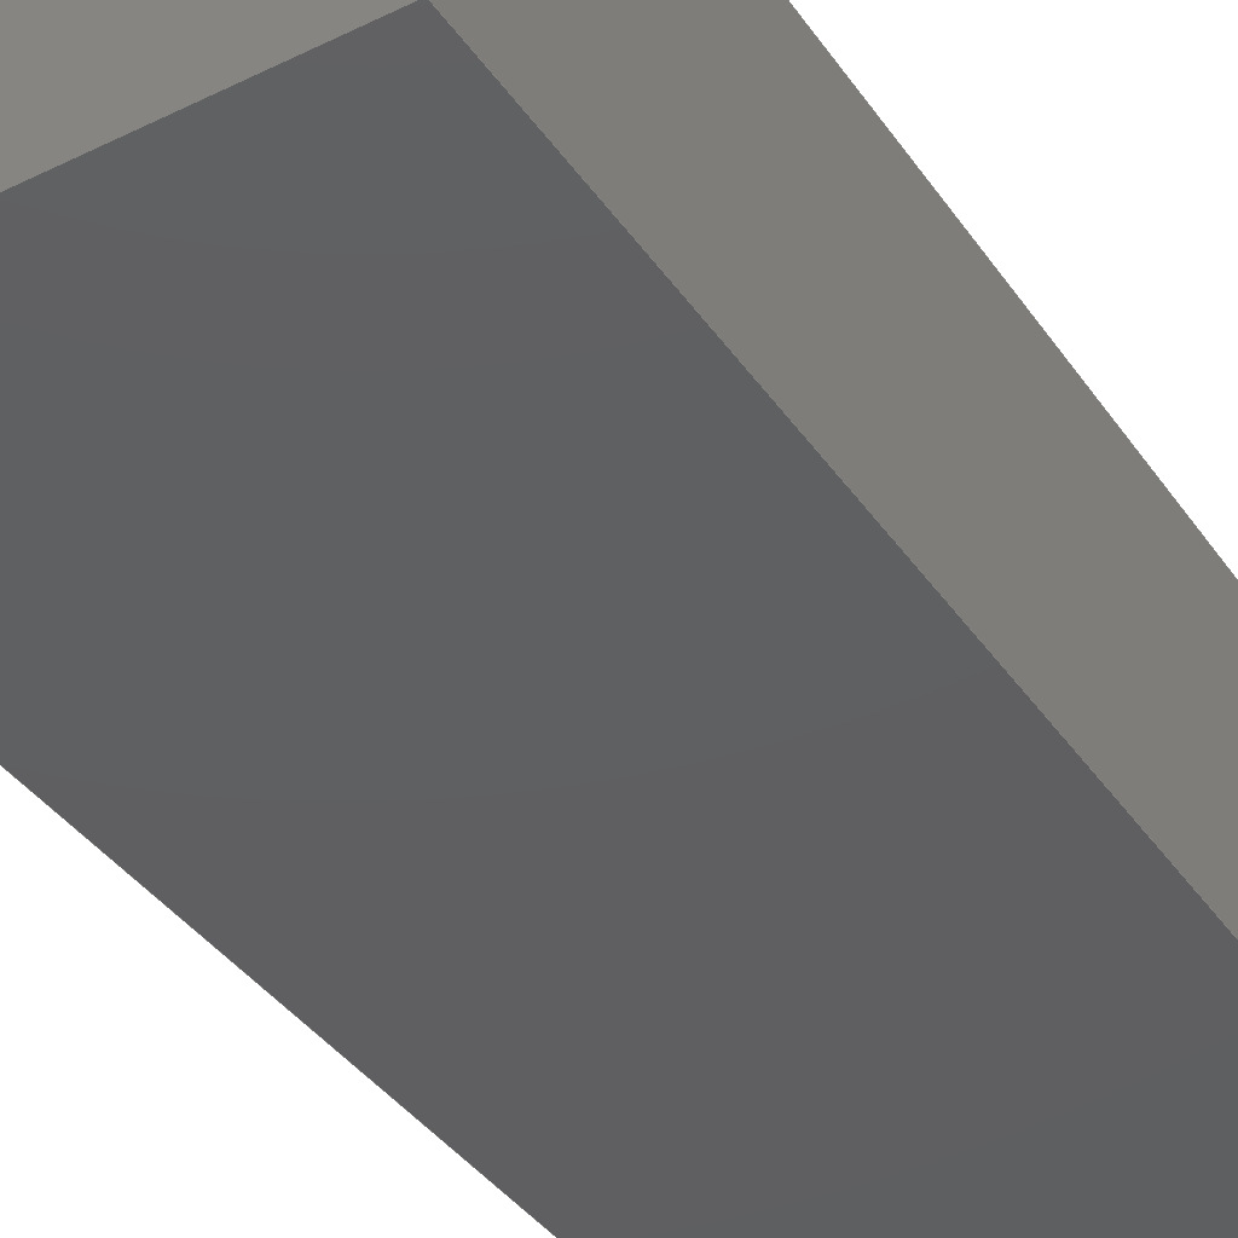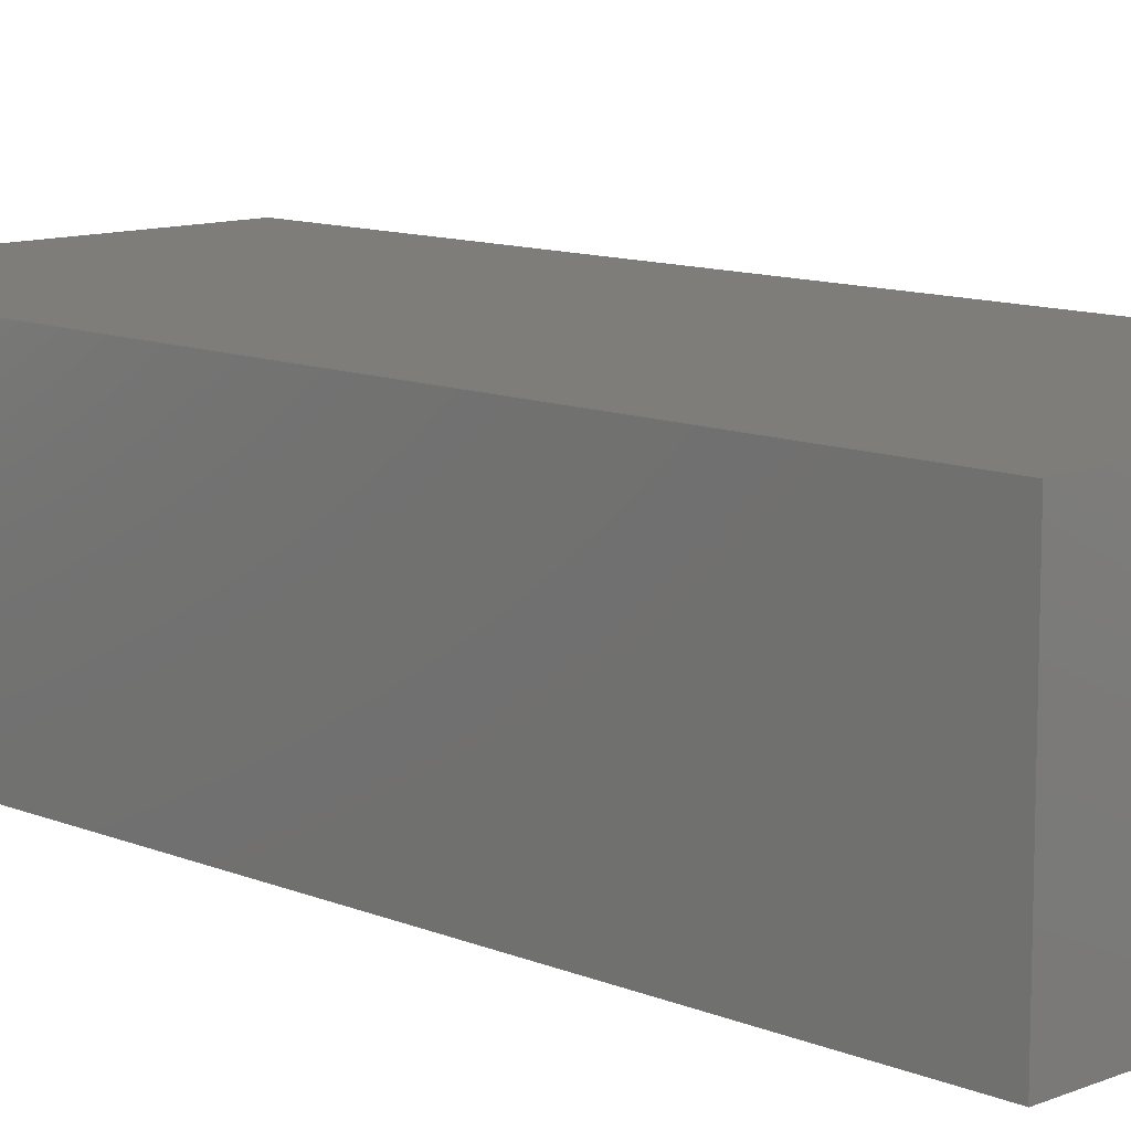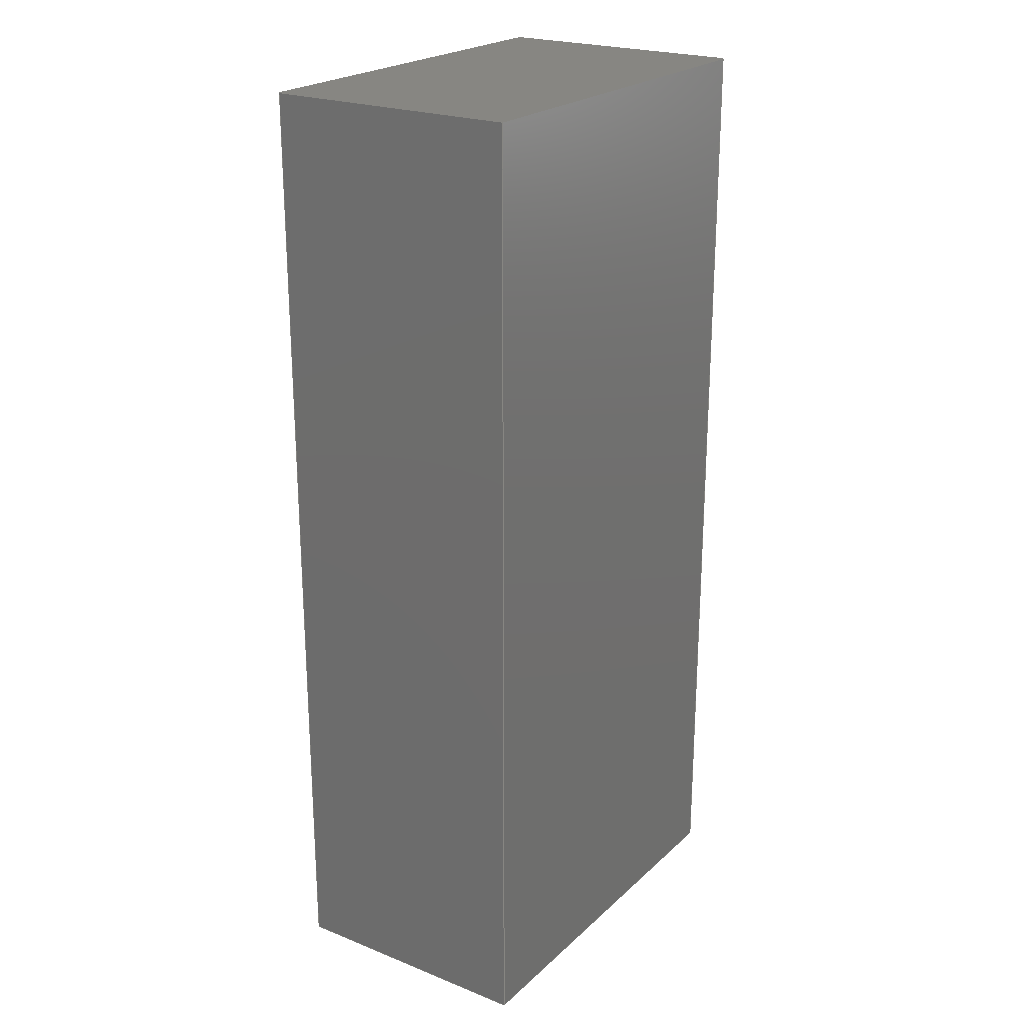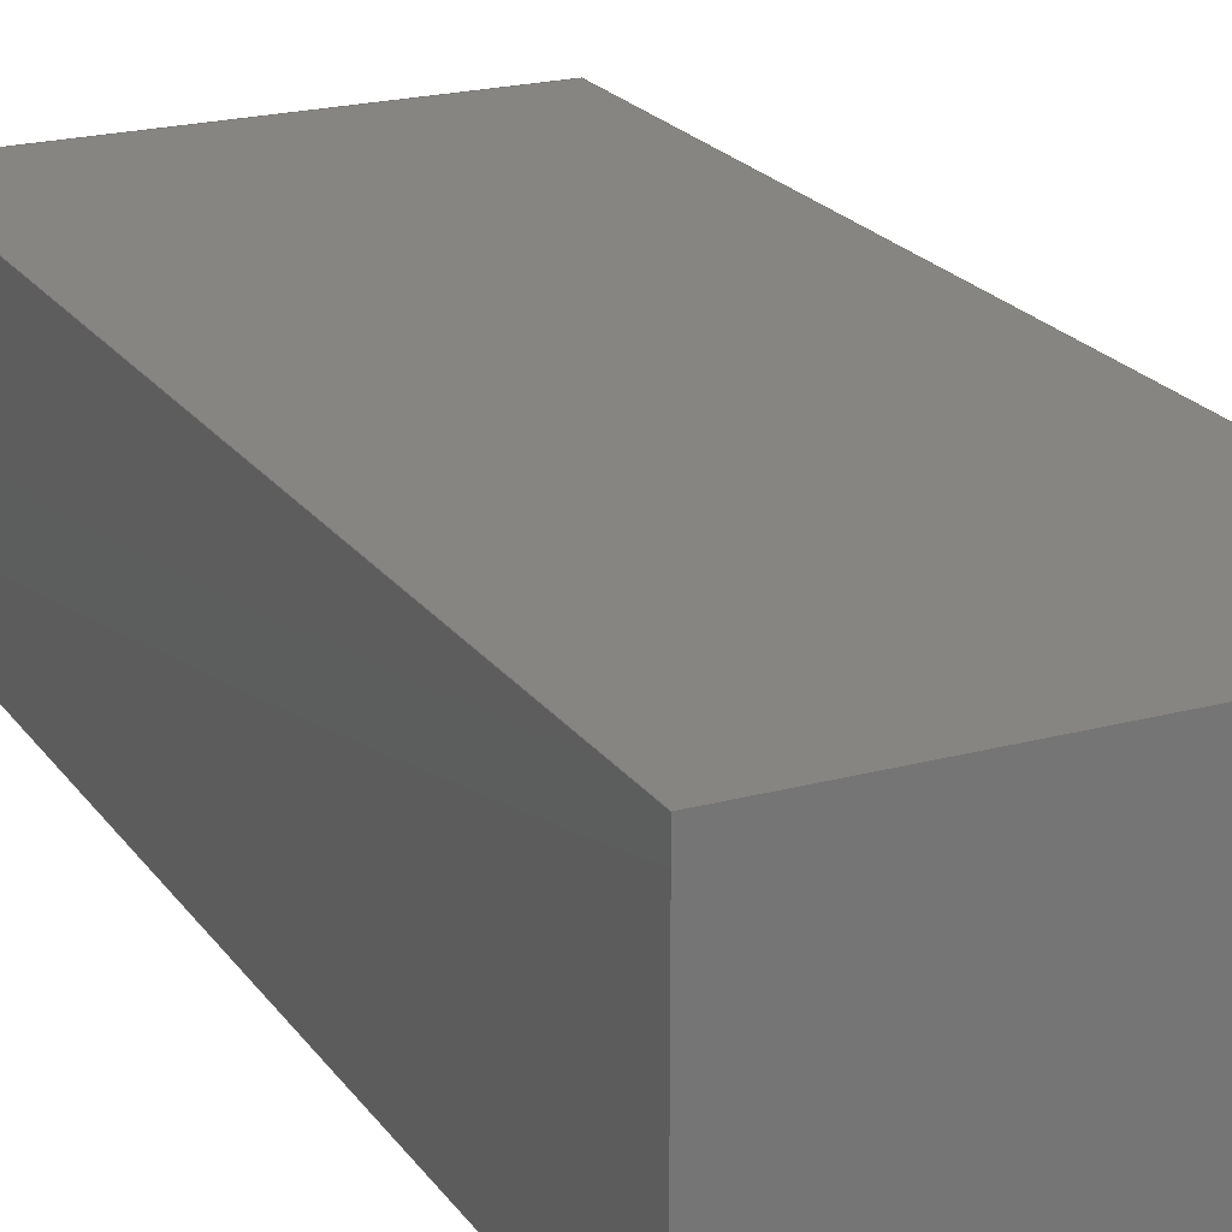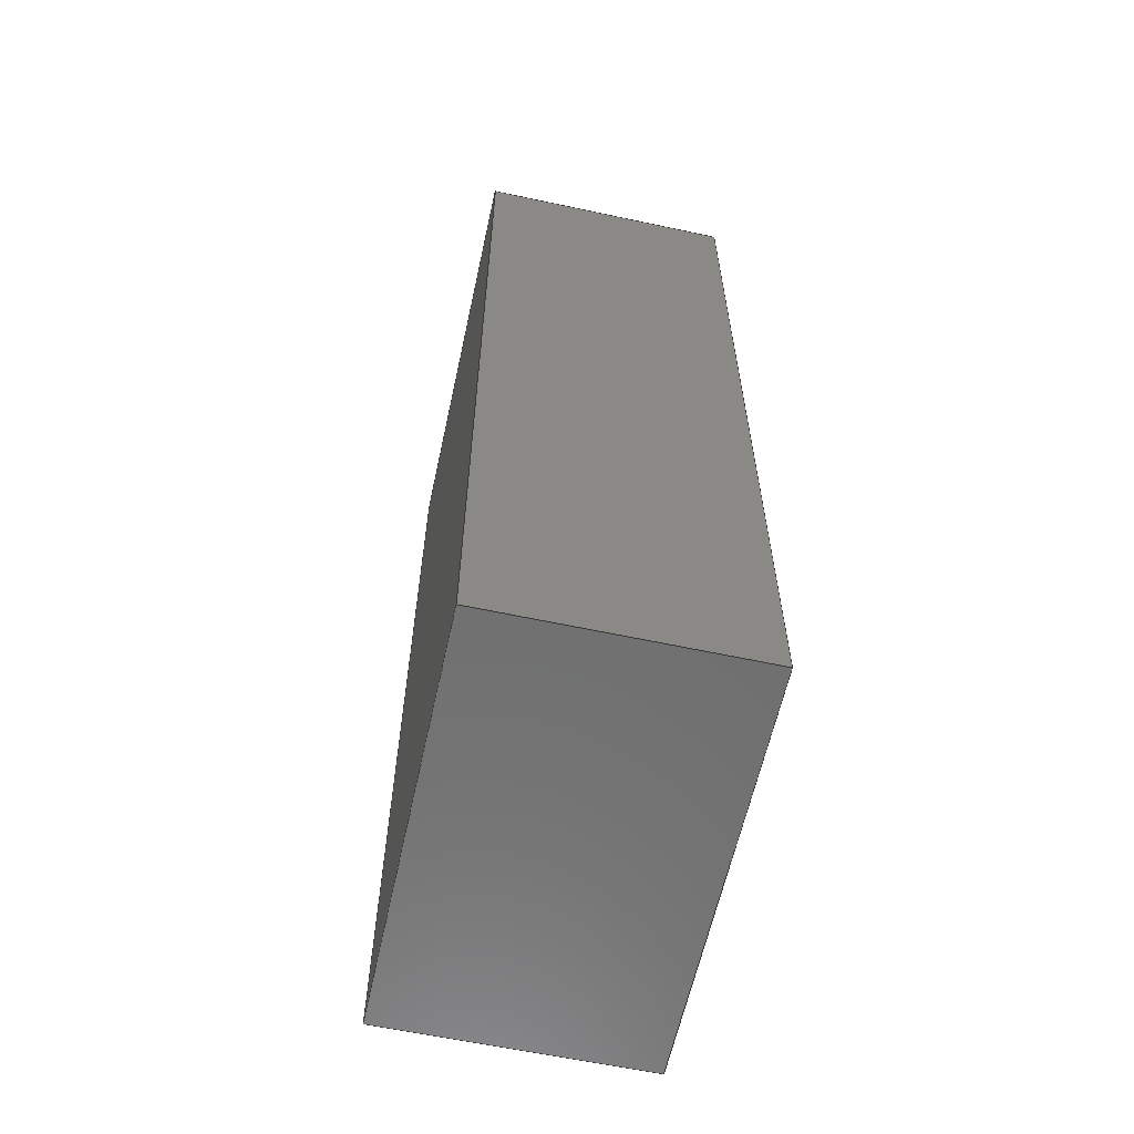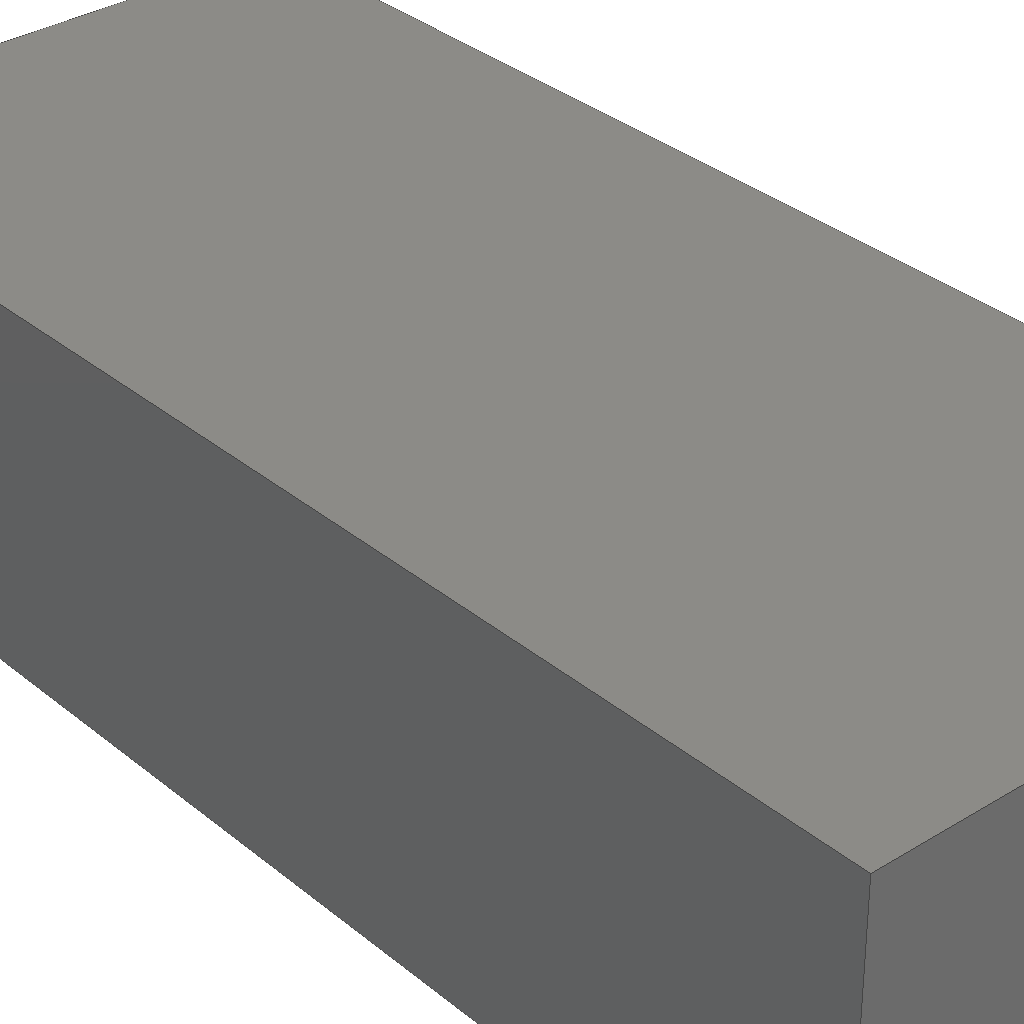
<metadata>
{"format":"step","ext":"step","renderer":"f3d","projection":"perspective","resolution":1024,"background":"white","views":[{"elev":-39.3,"azim":31.2,"up":"+Y"},{"elev":11.0,"azim":-44.6,"up":"+Y"},{"elev":22.8,"azim":-56.0,"up":"+Z"},{"elev":21.4,"azim":-25.6,"up":"+Y"},{"elev":-61.3,"azim":77.7,"up":"+Z"},{"elev":32.6,"azim":139.0,"up":"+Y"}]}
</metadata>
<code>
ISO-10303-21;
DATA;
#1=SHAPE_REPRESENTATION_RELATIONSHIP('','',#121,#2);
#2=ADVANCED_BREP_SHAPE_REPRESENTATION('',(#119),#183);
#3=ORIENTED_EDGE('',*,*,#27,.T.);
#4=ORIENTED_EDGE('',*,*,#28,.T.);
#5=ORIENTED_EDGE('',*,*,#29,.F.);
#6=ORIENTED_EDGE('',*,*,#30,.F.);
#7=ORIENTED_EDGE('',*,*,#31,.F.);
#8=ORIENTED_EDGE('',*,*,#30,.T.);
#9=ORIENTED_EDGE('',*,*,#32,.T.);
#10=ORIENTED_EDGE('',*,*,#33,.F.);
#11=ORIENTED_EDGE('',*,*,#32,.F.);
#12=ORIENTED_EDGE('',*,*,#29,.T.);
#13=ORIENTED_EDGE('',*,*,#34,.T.);
#14=ORIENTED_EDGE('',*,*,#35,.F.);
#15=ORIENTED_EDGE('',*,*,#34,.F.);
#16=ORIENTED_EDGE('',*,*,#28,.F.);
#17=ORIENTED_EDGE('',*,*,#36,.T.);
#18=ORIENTED_EDGE('',*,*,#37,.T.);
#19=ORIENTED_EDGE('',*,*,#31,.T.);
#20=ORIENTED_EDGE('',*,*,#38,.T.);
#21=ORIENTED_EDGE('',*,*,#36,.F.);
#22=ORIENTED_EDGE('',*,*,#27,.F.);
#23=ORIENTED_EDGE('',*,*,#38,.F.);
#24=ORIENTED_EDGE('',*,*,#33,.T.);
#25=ORIENTED_EDGE('',*,*,#35,.T.);
#26=ORIENTED_EDGE('',*,*,#37,.F.);
#27=EDGE_CURVE('',#39,#40,#47,.T.);
#28=EDGE_CURVE('',#40,#41,#48,.T.);
#29=EDGE_CURVE('',#42,#41,#49,.T.);
#30=EDGE_CURVE('',#39,#42,#50,.T.);
#31=EDGE_CURVE('',#39,#43,#51,.T.);
#32=EDGE_CURVE('',#42,#44,#52,.T.);
#33=EDGE_CURVE('',#43,#44,#53,.T.);
#34=EDGE_CURVE('',#41,#45,#54,.T.);
#35=EDGE_CURVE('',#44,#45,#55,.T.);
#36=EDGE_CURVE('',#40,#46,#56,.T.);
#37=EDGE_CURVE('',#46,#45,#57,.T.);
#38=EDGE_CURVE('',#43,#46,#58,.T.);
#39=VERTEX_POINT('',#158);
#40=VERTEX_POINT('',#159);
#41=VERTEX_POINT('',#161);
#42=VERTEX_POINT('',#163);
#43=VERTEX_POINT('',#167);
#44=VERTEX_POINT('',#169);
#45=VERTEX_POINT('',#173);
#46=VERTEX_POINT('',#177);
#47=LINE('',#157,#59);
#48=LINE('',#160,#60);
#49=LINE('',#162,#61);
#50=LINE('',#164,#62);
#51=LINE('',#166,#63);
#52=LINE('',#168,#64);
#53=LINE('',#170,#65);
#54=LINE('',#172,#66);
#55=LINE('',#174,#67);
#56=LINE('',#176,#68);
#57=LINE('',#178,#69);
#58=LINE('',#180,#70);
#59=VECTOR('',#133,1000);
#60=VECTOR('',#134,1000);
#61=VECTOR('',#135,1000);
#62=VECTOR('',#136,1000);
#63=VECTOR('',#139,1000);
#64=VECTOR('',#140,1000);
#65=VECTOR('',#141,1000);
#66=VECTOR('',#144,1000);
#67=VECTOR('',#145,1000);
#68=VECTOR('',#148,1000);
#69=VECTOR('',#149,1000);
#70=VECTOR('',#152,1000);
#71=EDGE_LOOP('',(#3,#4,#5,#6));
#72=EDGE_LOOP('',(#7,#8,#9,#10));
#73=EDGE_LOOP('',(#11,#12,#13,#14));
#74=EDGE_LOOP('',(#15,#16,#17,#18));
#75=EDGE_LOOP('',(#19,#20,#21,#22));
#76=EDGE_LOOP('',(#23,#24,#25,#26));
#77=FACE_BOUND('',#71,.T.);
#78=FACE_BOUND('',#72,.T.);
#79=FACE_BOUND('',#73,.T.);
#80=FACE_BOUND('',#74,.T.);
#81=FACE_BOUND('',#75,.T.);
#82=FACE_BOUND('',#76,.T.);
#83=PLANE('',#123);
#84=PLANE('',#124);
#85=PLANE('',#125);
#86=PLANE('',#126);
#87=PLANE('',#127);
#88=PLANE('',#128);
#89=OVER_RIDING_STYLED_ITEM('',(#100),#91,#98);
#90=OVER_RIDING_STYLED_ITEM('',(#101),#96,#98);
#91=ADVANCED_FACE('',(#77),#83,.F.);
#92=ADVANCED_FACE('',(#78),#84,.F.);
#93=ADVANCED_FACE('',(#79),#85,.T.);
#94=ADVANCED_FACE('',(#80),#86,.T.);
#95=ADVANCED_FACE('',(#81),#87,.F.);
#96=ADVANCED_FACE('',(#82),#88,.T.);
#97=CLOSED_SHELL('',(#91,#92,#93,#94,#95,#96));
#98=STYLED_ITEM('',(#99),#119);
#99=PRESENTATION_STYLE_ASSIGNMENT((#102));
#100=PRESENTATION_STYLE_ASSIGNMENT((#103));
#101=PRESENTATION_STYLE_ASSIGNMENT((#104));
#102=SURFACE_STYLE_USAGE(.BOTH.,#105);
#103=SURFACE_STYLE_USAGE(.BOTH.,#106);
#104=SURFACE_STYLE_USAGE(.BOTH.,#107);
#105=SURFACE_SIDE_STYLE('',(#108));
#106=SURFACE_SIDE_STYLE('',(#109));
#107=SURFACE_SIDE_STYLE('',(#110));
#108=SURFACE_STYLE_FILL_AREA(#111);
#109=SURFACE_STYLE_FILL_AREA(#112);
#110=SURFACE_STYLE_FILL_AREA(#113);
#111=FILL_AREA_STYLE('',(#114));
#112=FILL_AREA_STYLE('',(#115));
#113=FILL_AREA_STYLE('',(#116));
#114=FILL_AREA_STYLE_COLOUR('',#117);
#115=FILL_AREA_STYLE_COLOUR('',#118);
#116=FILL_AREA_STYLE_COLOUR('',#118);
#117=COLOUR_RGB('',0.749,0.749,0.749);
#118=COLOUR_RGB('',0.7765,0.7765,0.7765);
#119=MANIFOLD_SOLID_BREP('HC-04Scale037',#97);
#120=SHAPE_DEFINITION_REPRESENTATION(#188,#121);
#121=SHAPE_REPRESENTATION('HC-04Scale037',(#122),#183);
#122=AXIS2_PLACEMENT_3D('',#155,#129,#130);
#123=AXIS2_PLACEMENT_3D('',#156,#131,#132);
#124=AXIS2_PLACEMENT_3D('',#165,#137,#138);
#125=AXIS2_PLACEMENT_3D('',#171,#142,#143);
#126=AXIS2_PLACEMENT_3D('',#175,#146,#147);
#127=AXIS2_PLACEMENT_3D('',#179,#150,#151);
#128=AXIS2_PLACEMENT_3D('',#181,#153,#154);
#129=DIRECTION('',(0,0,1));
#130=DIRECTION('',(1,0,0));
#131=DIRECTION('',(0,0,-1));
#132=DIRECTION('',(0,1,0));
#133=DIRECTION('',(-1,0,0));
#134=DIRECTION('',(0,-1,0));
#135=DIRECTION('',(-1,0,0));
#136=DIRECTION('',(0,-1,0));
#137=DIRECTION('',(-1,0,0));
#138=DIRECTION('',(0,-1,0));
#139=DIRECTION('',(0,0,-1));
#140=DIRECTION('',(0,0,-1));
#141=DIRECTION('',(0,-1,0));
#142=DIRECTION('',(0,-1,0));
#143=DIRECTION('',(1,0,0));
#144=DIRECTION('',(0,0,-1));
#145=DIRECTION('',(-1,0,0));
#146=DIRECTION('',(-1,0,0));
#147=DIRECTION('',(0,-1,0));
#148=DIRECTION('',(0,0,-1));
#149=DIRECTION('',(0,-1,0));
#150=DIRECTION('',(0,-1,0));
#151=DIRECTION('',(1,0,0));
#152=DIRECTION('',(-1,0,0));
#153=DIRECTION('',(0,0,-1));
#154=DIRECTION('',(0,1,0));
#155=CARTESIAN_POINT('',(0,0,0));
#156=CARTESIAN_POINT('',(4.52,-1.25,-17.65));
#157=CARTESIAN_POINT('',(4.52,-1,-17.65));
#158=CARTESIAN_POINT('',(4.52,-1,-17.65));
#159=CARTESIAN_POINT('',(3.72,-1,-17.65));
#160=CARTESIAN_POINT('',(3.72,-1.25,-17.65));
#161=CARTESIAN_POINT('',(3.72,-1.5,-17.65));
#162=CARTESIAN_POINT('',(4.12,-1.5,-17.65));
#163=CARTESIAN_POINT('',(4.52,-1.5,-17.65));
#164=CARTESIAN_POINT('',(4.52,-1.25,-17.65));
#165=CARTESIAN_POINT('',(4.52,-1.25,-19.11));
#166=CARTESIAN_POINT('',(4.52,-1,-18.03));
#167=CARTESIAN_POINT('',(4.52,-1,-19.49));
#168=CARTESIAN_POINT('',(4.52,-1.5,-19.11));
#169=CARTESIAN_POINT('',(4.52,-1.5,-19.49));
#170=CARTESIAN_POINT('',(4.52,-1.25,-19.49));
#171=CARTESIAN_POINT('',(4.12,-1.5,-18.03));
#172=CARTESIAN_POINT('',(3.72,-1.5,-18.03));
#173=CARTESIAN_POINT('',(3.72,-1.5,-19.49));
#174=CARTESIAN_POINT('',(4.52,-1.5,-19.49));
#175=CARTESIAN_POINT('',(3.72,-1.25,-19.11));
#176=CARTESIAN_POINT('',(3.72,-1,-19.11));
#177=CARTESIAN_POINT('',(3.72,-1,-19.49));
#178=CARTESIAN_POINT('',(3.72,-1.25,-19.49));
#179=CARTESIAN_POINT('',(4.12,-1,-18.03));
#180=CARTESIAN_POINT('',(4.12,-1,-19.49));
#181=CARTESIAN_POINT('',(4.52,-1.25,-19.49));
#182=MECHANICAL_DESIGN_GEOMETRIC_PRESENTATION_REPRESENTATION('',(#98,#89,
#90),#183);
#183=(
GEOMETRIC_REPRESENTATION_CONTEXT(3)
GLOBAL_UNCERTAINTY_ASSIGNED_CONTEXT((#184))
GLOBAL_UNIT_ASSIGNED_CONTEXT((#187,#186,#185))
REPRESENTATION_CONTEXT('HC-04Scale037','TOP_LEVEL_ASSEMBLY_PART')
);
#184=UNCERTAINTY_MEASURE_WITH_UNIT(LENGTH_MEASURE(1e-05),#187,
'DISTANCE_ACCURACY_VALUE','Maximum Tolerance applied to model');
#185=(
NAMED_UNIT(*)
SI_UNIT($,.STERADIAN.)
SOLID_ANGLE_UNIT()
);
#186=(
NAMED_UNIT(*)
PLANE_ANGLE_UNIT()
SI_UNIT($,.RADIAN.)
);
#187=(
LENGTH_UNIT()
NAMED_UNIT(*)
SI_UNIT(.MILLI.,.METRE.)
);
#188=PRODUCT_DEFINITION_SHAPE('','',#189);
#189=PRODUCT_DEFINITION('','',#191,#190);
#190=PRODUCT_DEFINITION_CONTEXT('',#197,'design');
#191=PRODUCT_DEFINITION_FORMATION_WITH_SPECIFIED_SOURCE('','',#193,
 .NOT_KNOWN.);
#192=PRODUCT_RELATED_PRODUCT_CATEGORY('','',(#193));
#193=PRODUCT('HC-04Scale037','HC-04Scale037','HC-04Scale037',(#195));
#194=PRODUCT_CATEGORY('','');
#195=PRODUCT_CONTEXT('',#197,'mechanical');
#196=APPLICATION_PROTOCOL_DEFINITION('international standard',
'ap242_managed_model_based_3d_engineering',2011,#197);
#197=APPLICATION_CONTEXT('managed model based 3d engineering');
ENDSEC;
END-ISO-10303-21;

</code>
